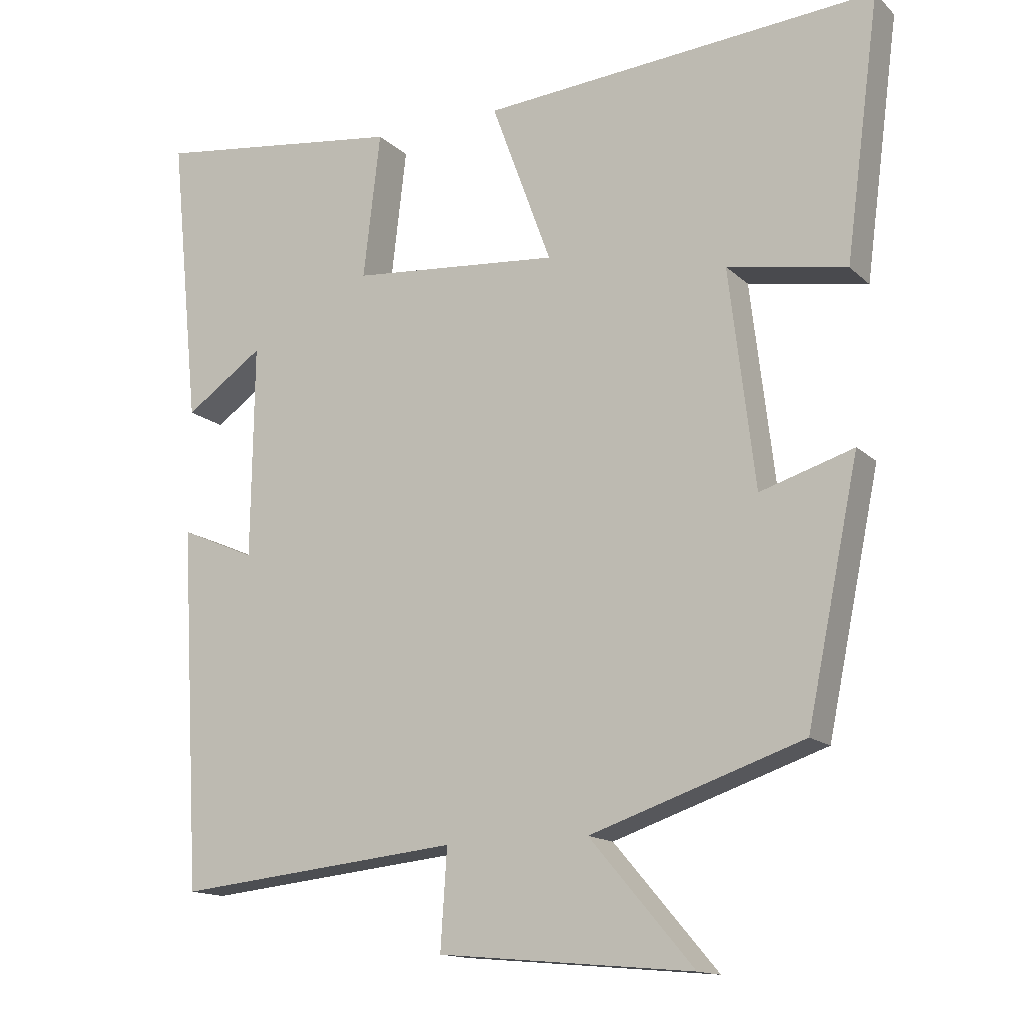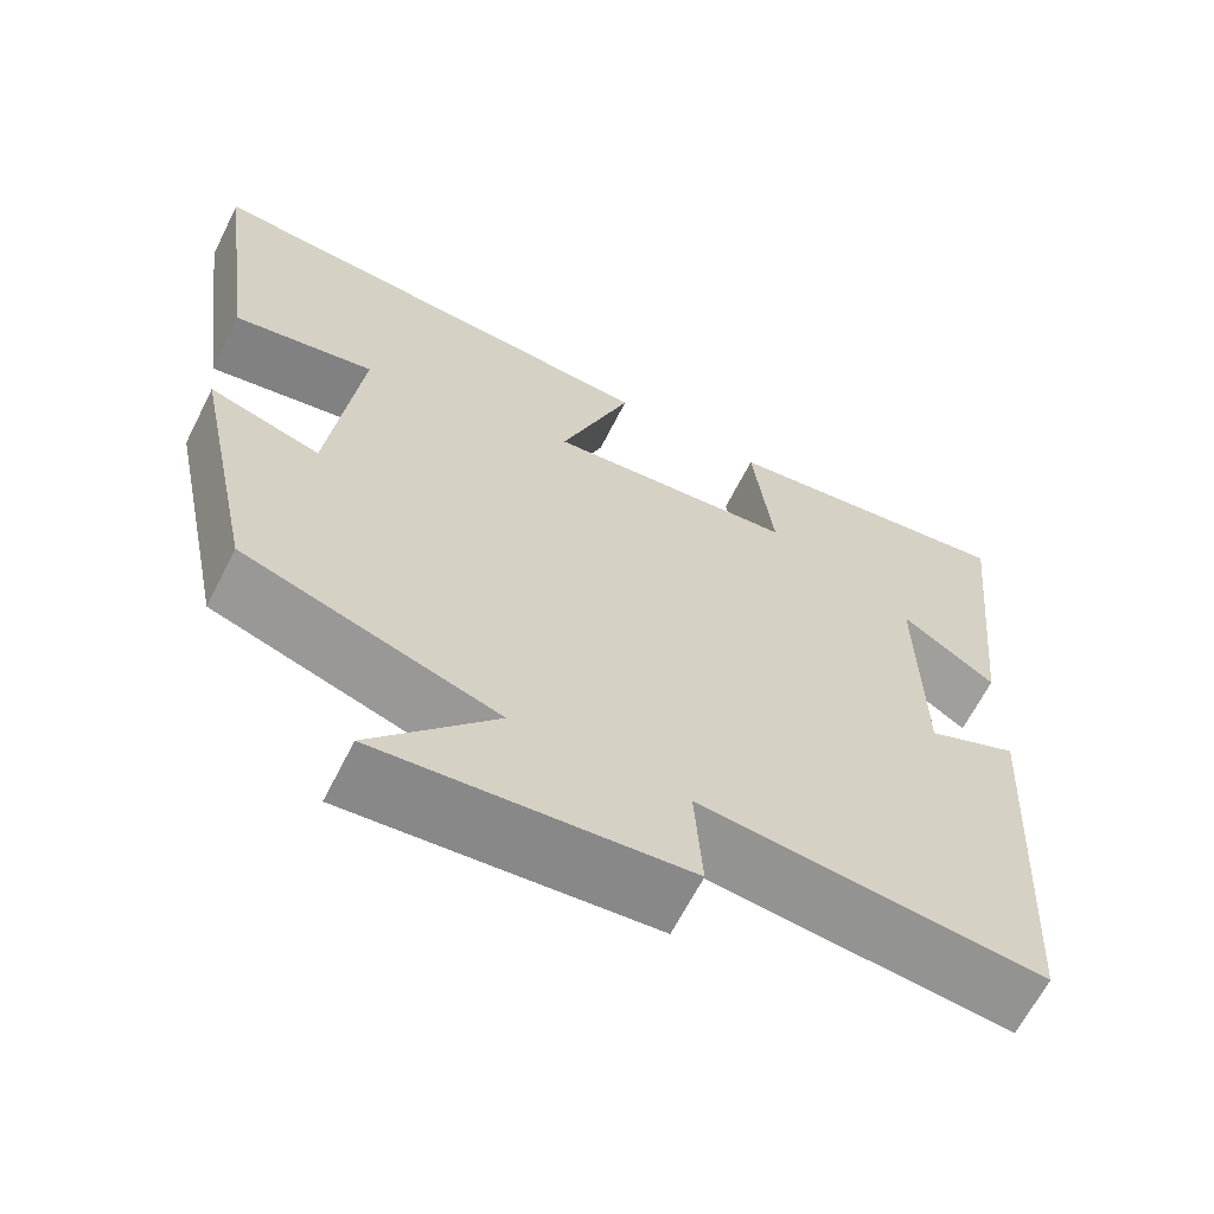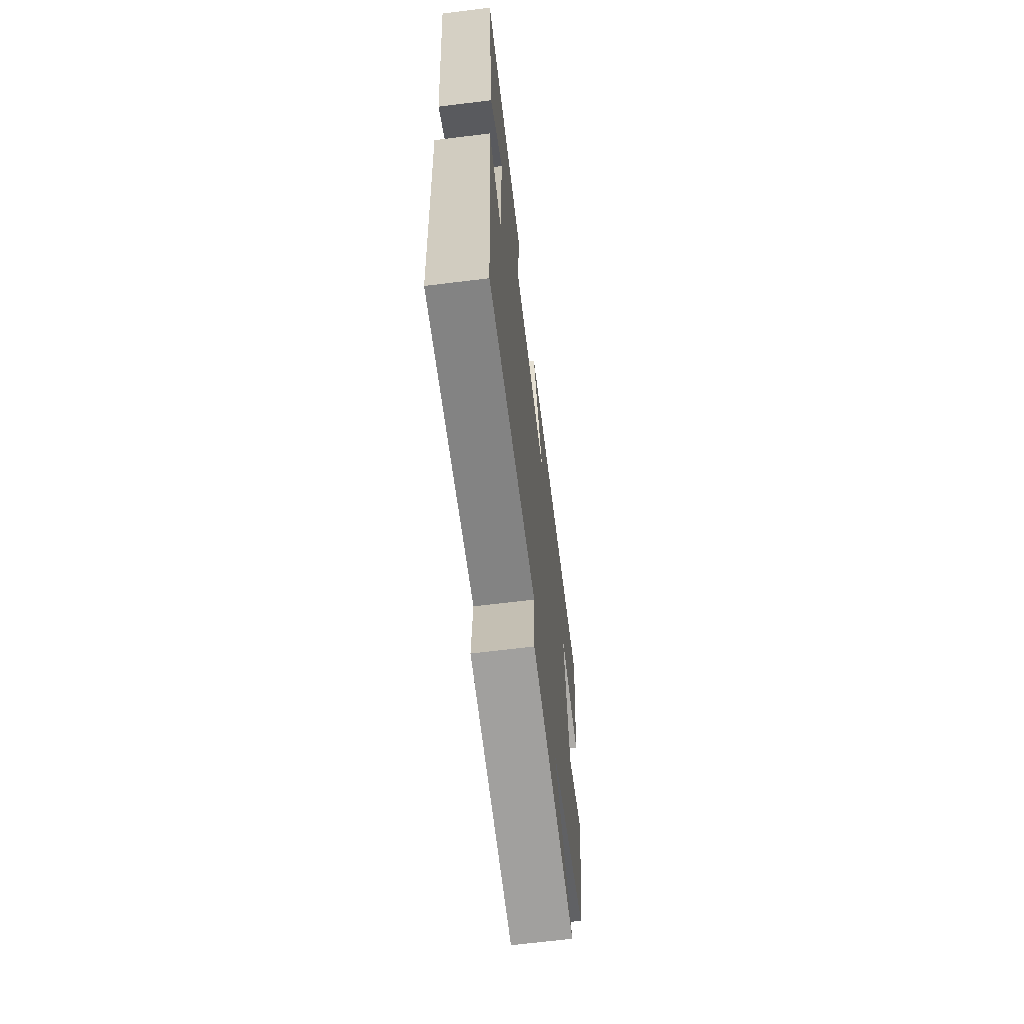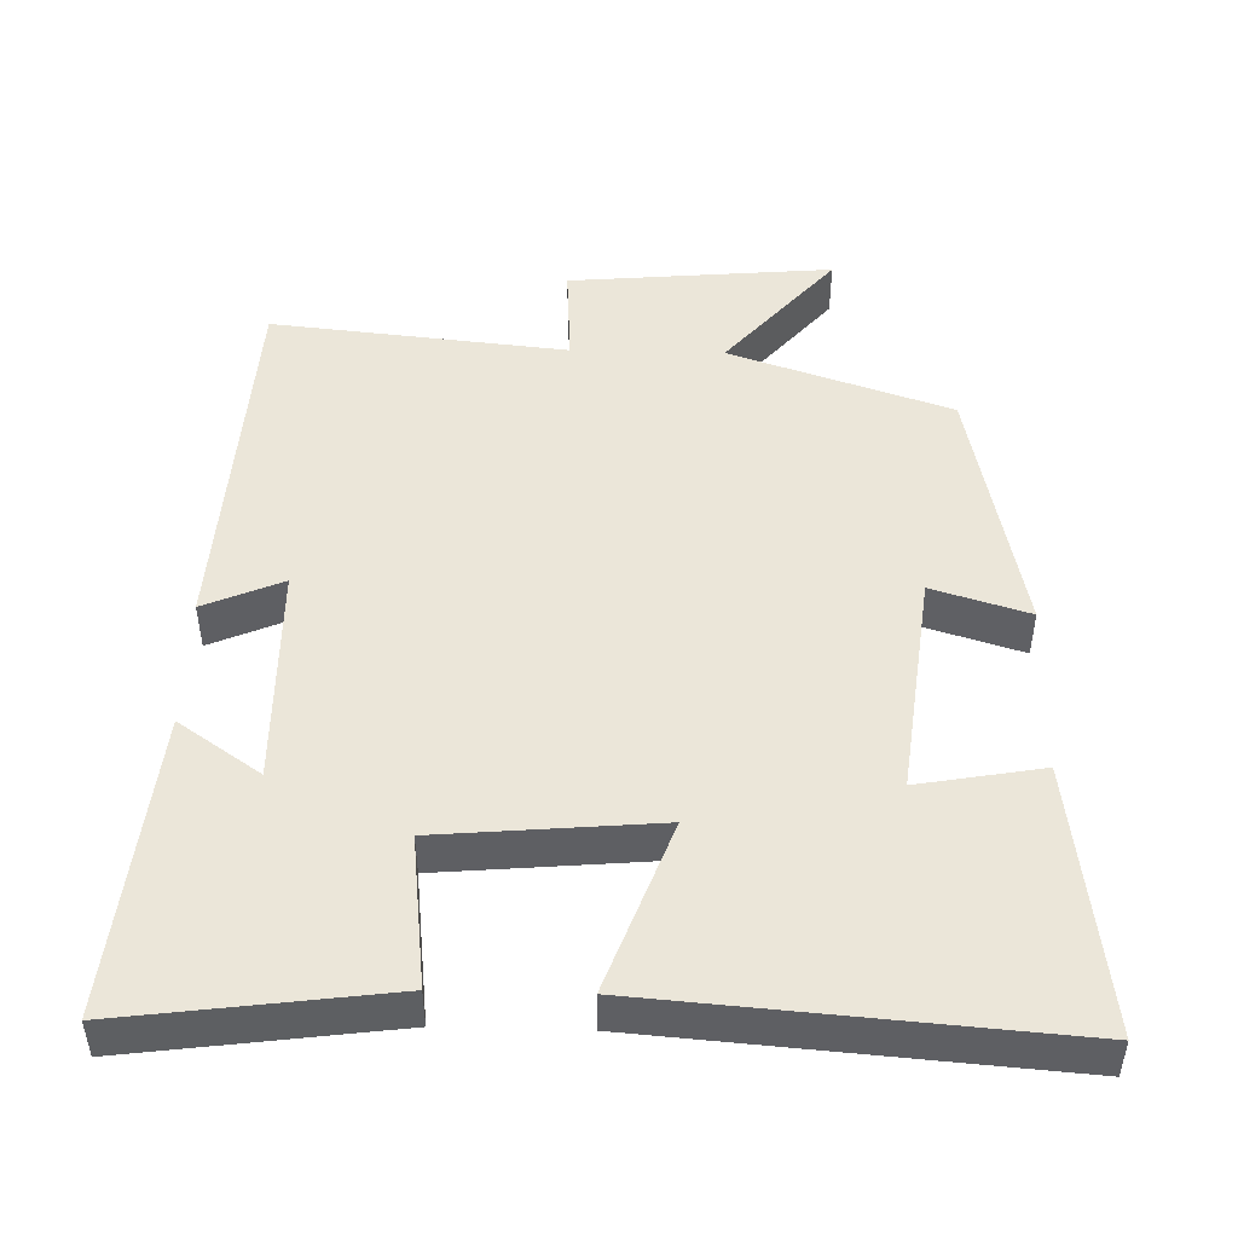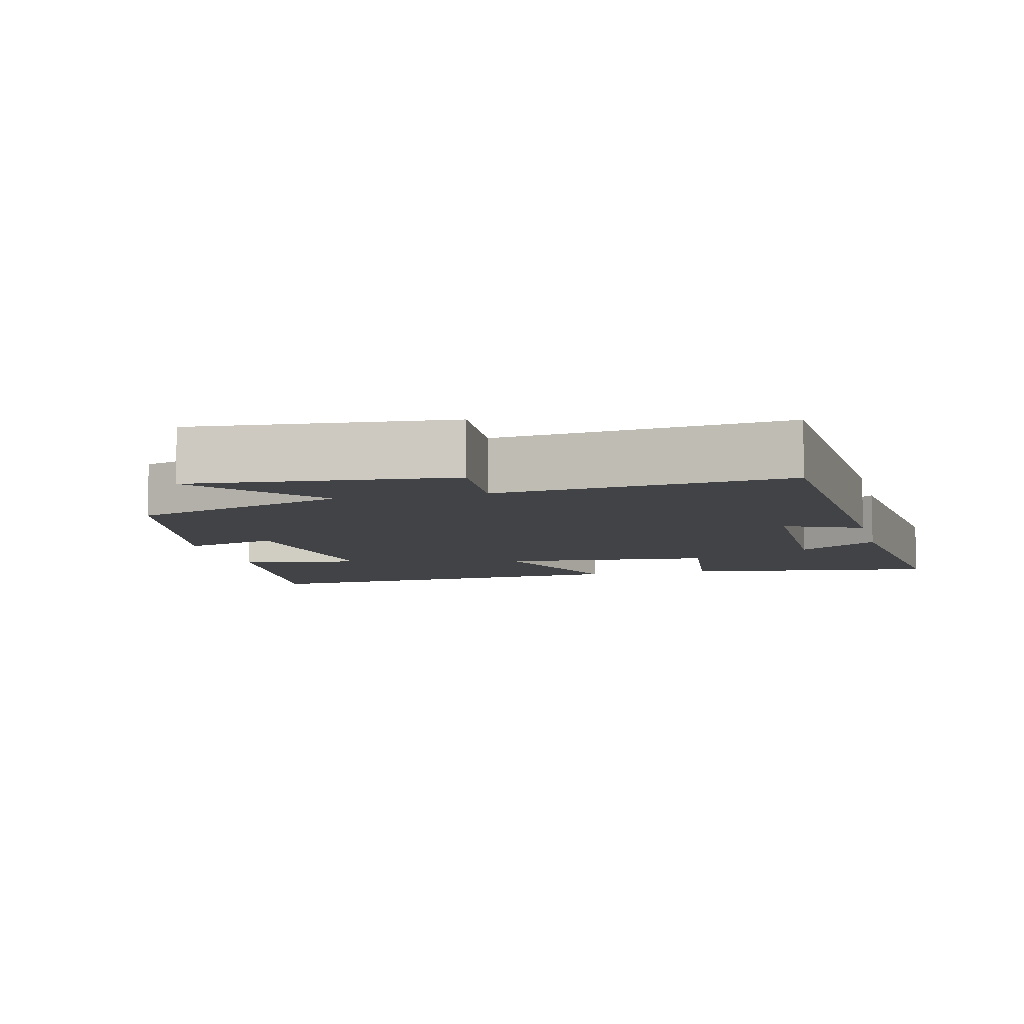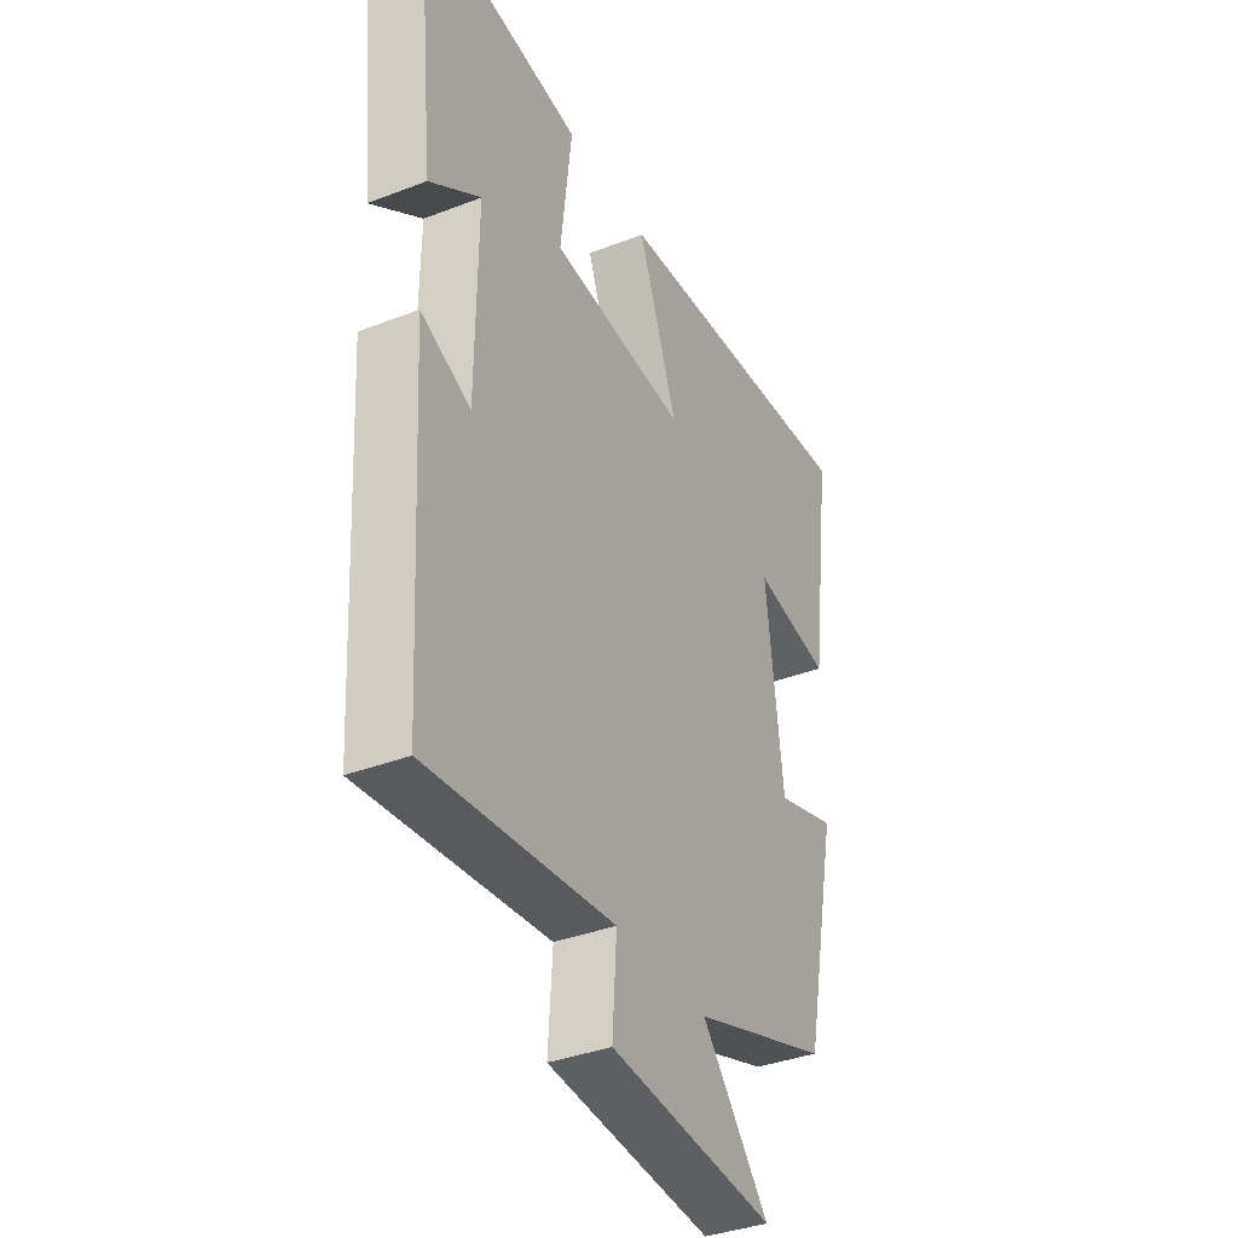
<metadata>
{"format":"obj","ext":"obj","renderer":"f3d","projection":"perspective","resolution":1024,"background":"white","views":[{"elev":-14.5,"azim":28.8,"up":"+Z"},{"elev":-64.8,"azim":153.2,"up":"+Z"},{"elev":-66.8,"azim":-82.9,"up":"+Z"},{"elev":48.1,"azim":1.5,"up":"+Y"},{"elev":-7.5,"azim":-166.3,"up":"+Y"},{"elev":-36.9,"azim":-63.5,"up":"+Z"}]}
</metadata>
<code>
v 0.548 0.07 0.543
v 0.5 0.07 0.182
v 0.334 0.07 0.212
v 0.37 0.07 -0.09
v 0.5 0.07 -0.05
v 0.427 0.07 -0.4
v 0.13 0.07 -0.5
v 0.275 0.07 -0.67
v -0.081 0.07 -0.638
v -0.072 0.07 -0.5
v -0.471 0.07 -0.541
v -0.5 0.07 -0.036
v -0.394 0.07 -0.082
v -0.39 0.07 0.216
v -0.5 0.07 0.14
v -0.541 0.07 0.547
v -0.189 0.07 0.5
v -0.213 0.07 0.297
v 0.079 0.07 0.271
v -0.005 0.07 0.5
v 0.548 0 0.543
v 0.5 0 0.182
v 0.334 0 0.212
v 0.37 0 -0.09
v 0.5 0 -0.05
v 0.427 0 -0.4
v 0.13 0 -0.5
v 0.275 0 -0.67
v -0.081 0 -0.638
v -0.072 0 -0.5
v -0.471 0 -0.541
v -0.5 0 -0.036
v -0.394 0 -0.082
v -0.39 0 0.216
v -0.5 0 0.14
v -0.541 0 0.547
v -0.189 0 0.5
v -0.213 0 0.297
v 0.079 0 0.271
v -0.005 0 0.5
f 1 2 3
f 20 1 3
f 19 20 3
f 18 19 3 4
f 16 17 18
f 14 15 16
f 14 16 18
f 13 14 18 4
f 10 11 12 13
f 7 8 9 10
f 6 7 10
f 5 6 10
f 4 5 10
f 4 10 13
f 23 22 21
f 23 21 40
f 23 40 39
f 24 23 39 38
f 38 37 36
f 36 35 34
f 38 36 34
f 24 38 34 33
f 33 32 31 30
f 30 29 28 27
f 30 27 26
f 30 26 25
f 30 25 24
f 33 30 24
f 1 21 22 2
f 2 22 23 3
f 3 23 24 4
f 4 24 25 5
f 5 25 26 6
f 6 26 27 7
f 7 27 28 8
f 8 28 29 9
f 9 29 30 10
f 10 30 31 11
f 11 31 32 12
f 12 32 33 13
f 13 33 34 14
f 14 34 35 15
f 15 35 36 16
f 16 36 37 17
f 17 37 38 18
f 18 38 39 19
f 19 39 40 20
f 20 40 21 1

</code>
